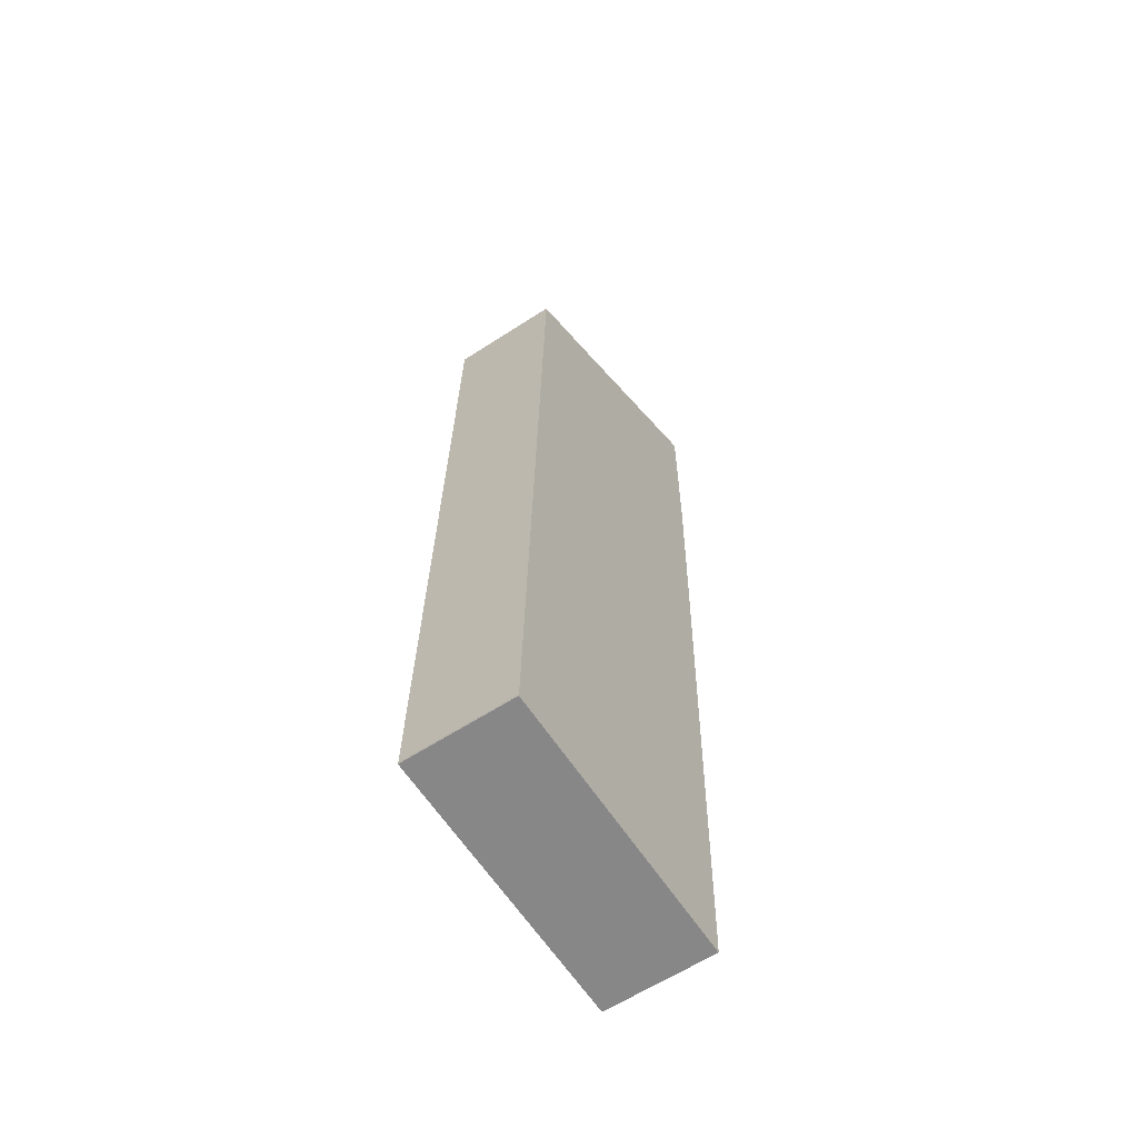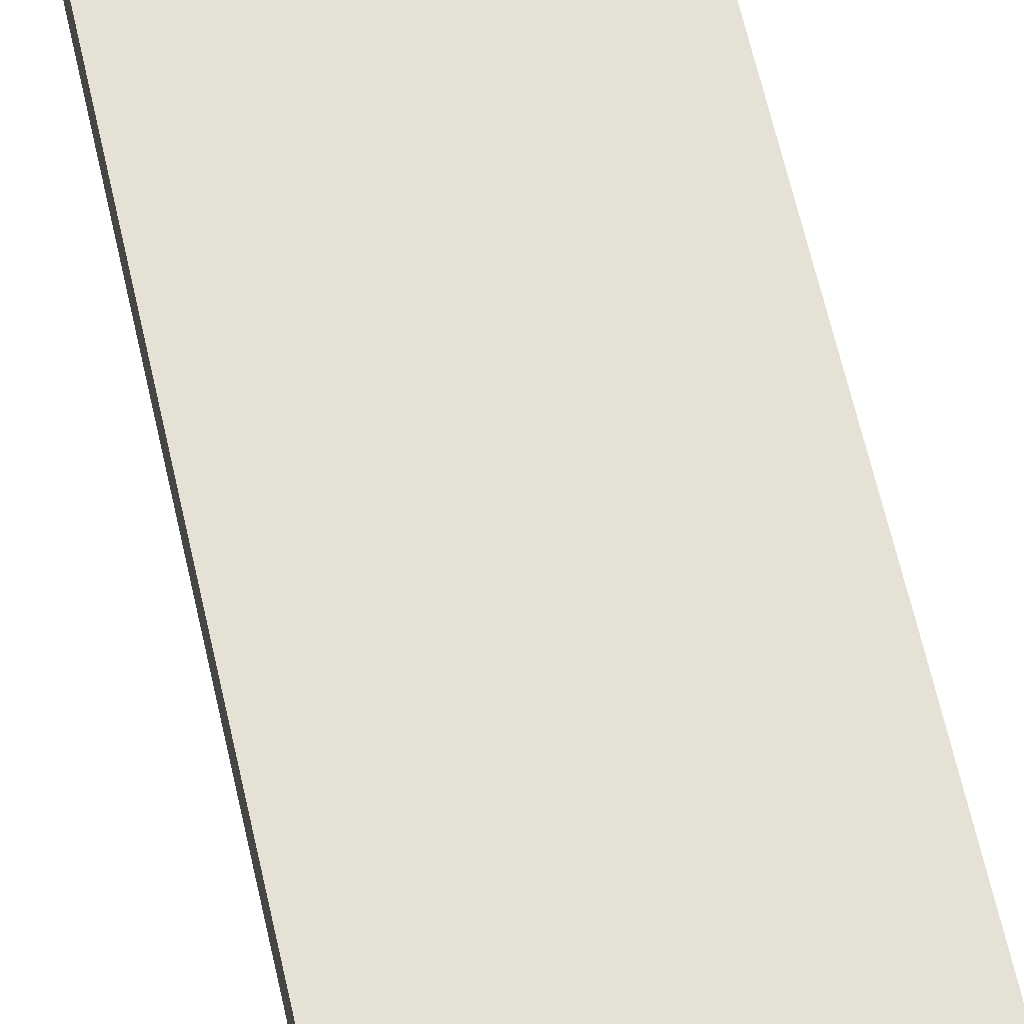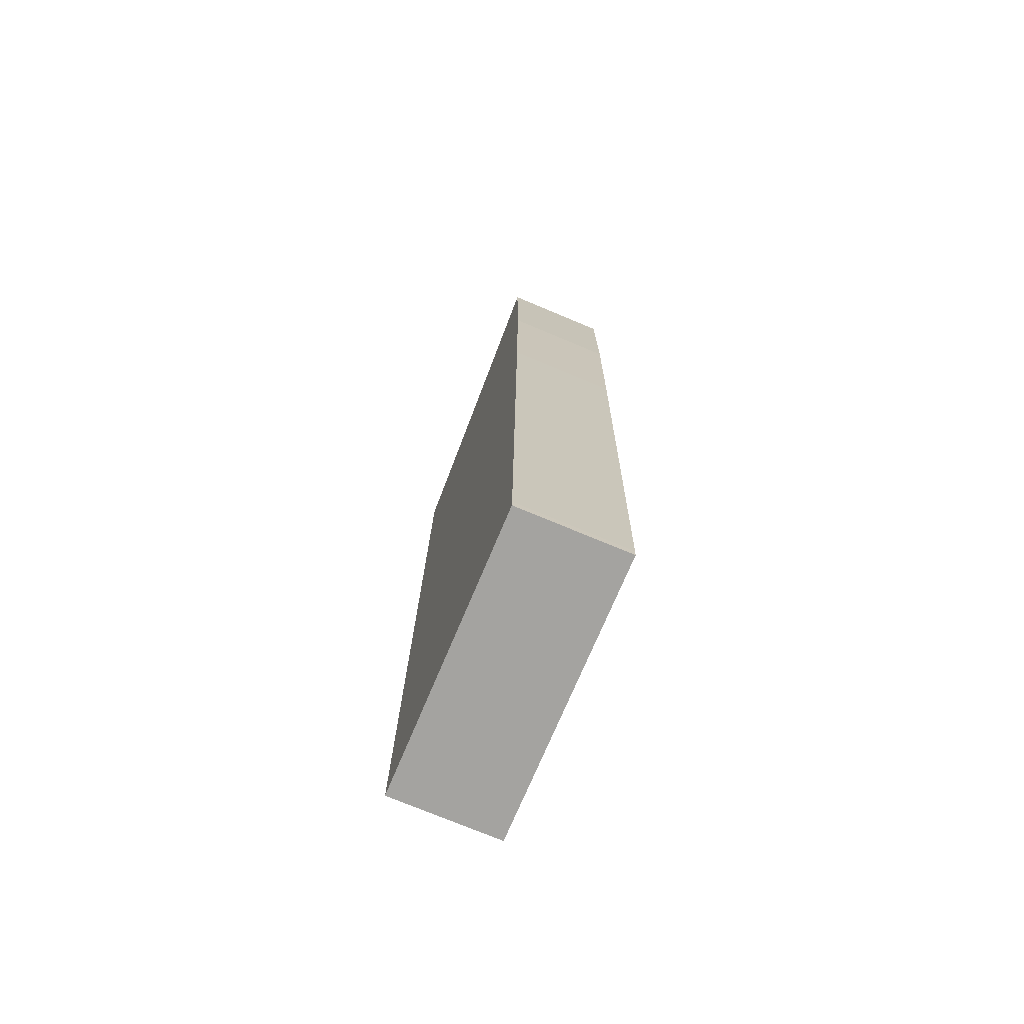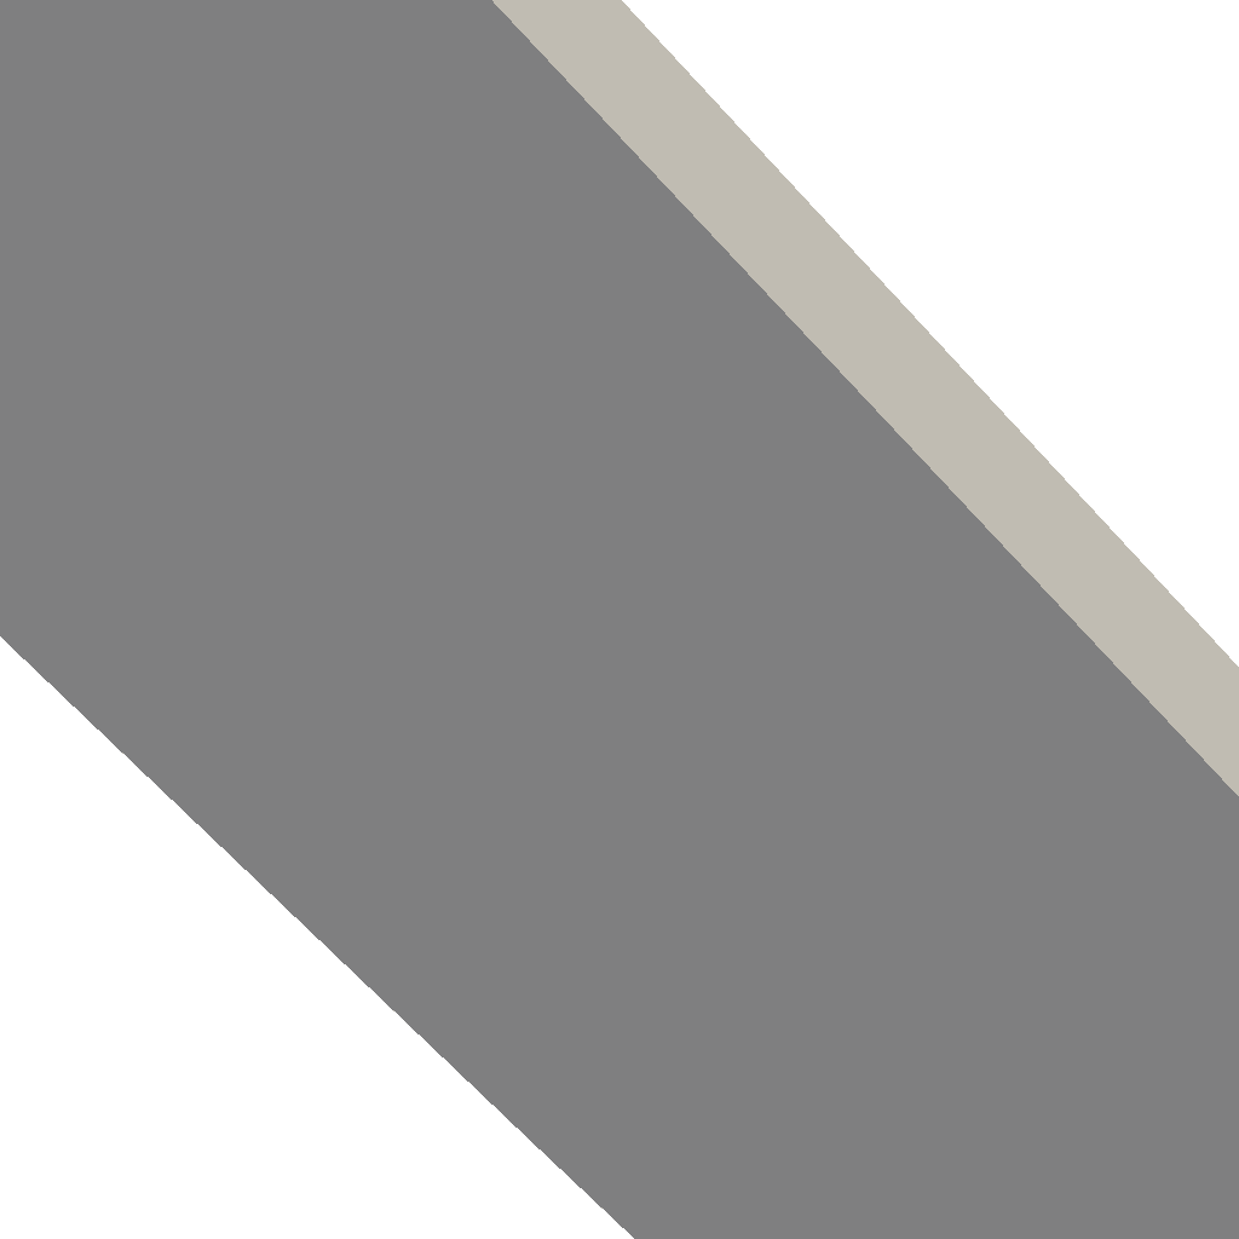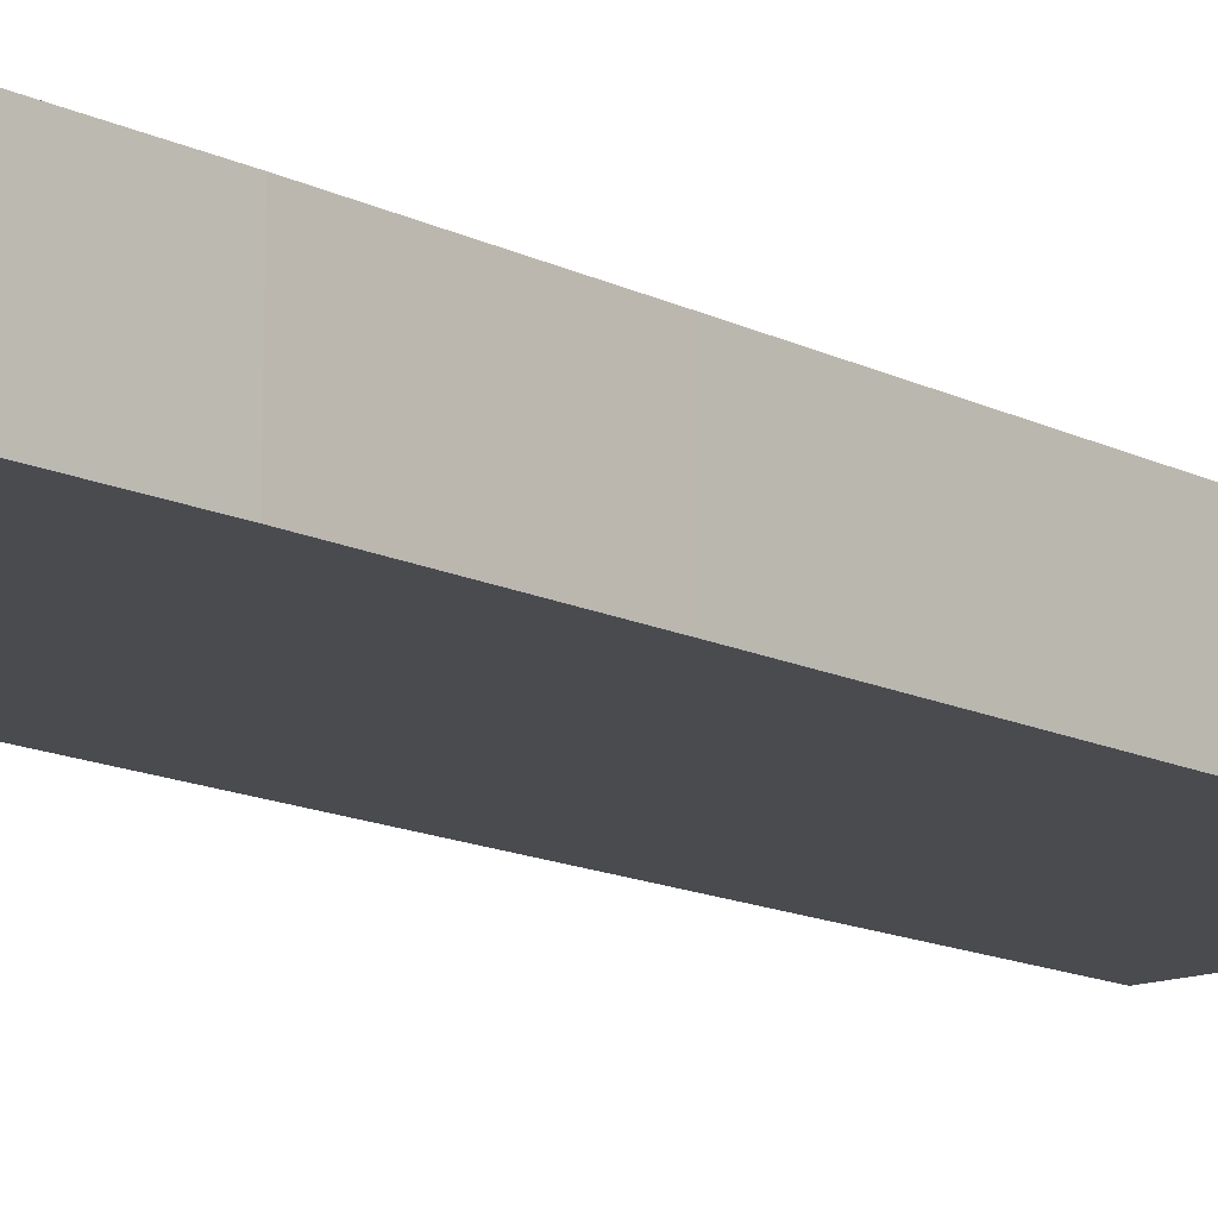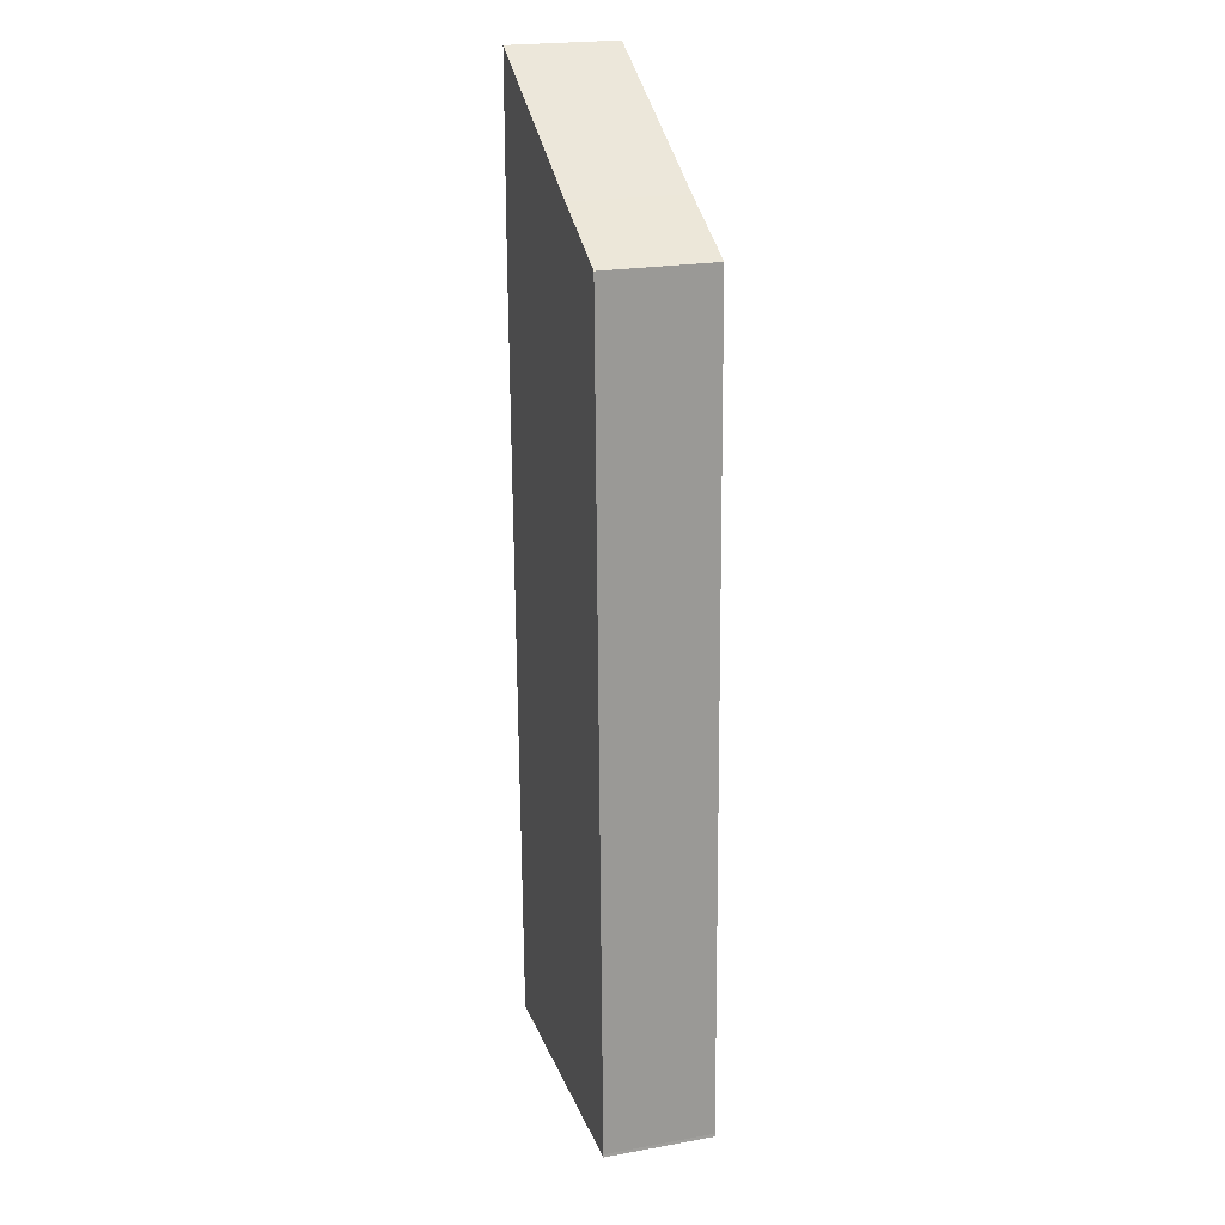
<metadata>
{"format":"obj","ext":"obj","renderer":"f3d","projection":"perspective","resolution":1024,"background":"white","views":[{"elev":-61.5,"azim":-56.5,"up":"+Z"},{"elev":65.1,"azim":-11.4,"up":"+Y"},{"elev":-74.4,"azim":67.3,"up":"+Z"},{"elev":-59.9,"azim":-138.1,"up":"+Y"},{"elev":-14.0,"azim":43.7,"up":"+Y"},{"elev":22.2,"azim":-107.1,"up":"+Z"}]}
</metadata>
<code>
v  0.009 4.522 0.131
v  0.037 4.522 -0.001
v  0 4.522 2.769e-16
v  11.57 4.522 -0.291
v  0.128 4.522 4.68
v  11.59 4.522 0.112
v  12.19 4.522 24.44
v  0.898 4.522 34.2
v  12.35 4.522 32.44
v  4.243 4.522 35.82
v  9.935 4.522 38.72
v  12.35 4.522 39.94
v  11.57 1.782e-17 -0.291
v  0.037 6.123e-20 -0.001
v  0 0 0
v  0.009 -8.021e-18 0.131
v  0.128 -2.866e-16 4.68
v  0.898 -2.094e-15 34.2
v  4.243 -2.193e-15 35.82
v  9.935 -2.371e-15 38.72
v  12.35 -2.446e-15 39.94
v  12.35 -1.986e-15 32.44
v  12.19 -1.497e-15 24.44
v  11.59 -6.858e-18 0.112
g defaultobject
f 1 2 3
f 2 1 4
f 4 1 5
f 4 5 6
f 6 5 7
f 7 5 8
f 7 8 9
f 9 8 10
f 9 10 11
f 9 11 12
f 13 2 4
f 2 13 14
f 2 14 3
f 3 14 15
f 15 1 3
f 1 15 16
f 16 5 1
f 5 16 17
f 5 17 8
f 8 17 18
f 18 10 8
f 10 18 19
f 19 11 10
f 11 19 20
f 11 20 12
f 12 20 21
f 21 9 12
f 9 21 22
f 22 7 9
f 7 22 23
f 7 23 6
f 6 23 24
f 6 24 4
f 4 24 13
f 20 22 21
f 22 20 19
f 22 19 18
f 22 18 17
f 22 17 23
f 23 17 24
f 24 17 16
f 24 16 13
f 13 16 15
f 13 15 14

</code>
